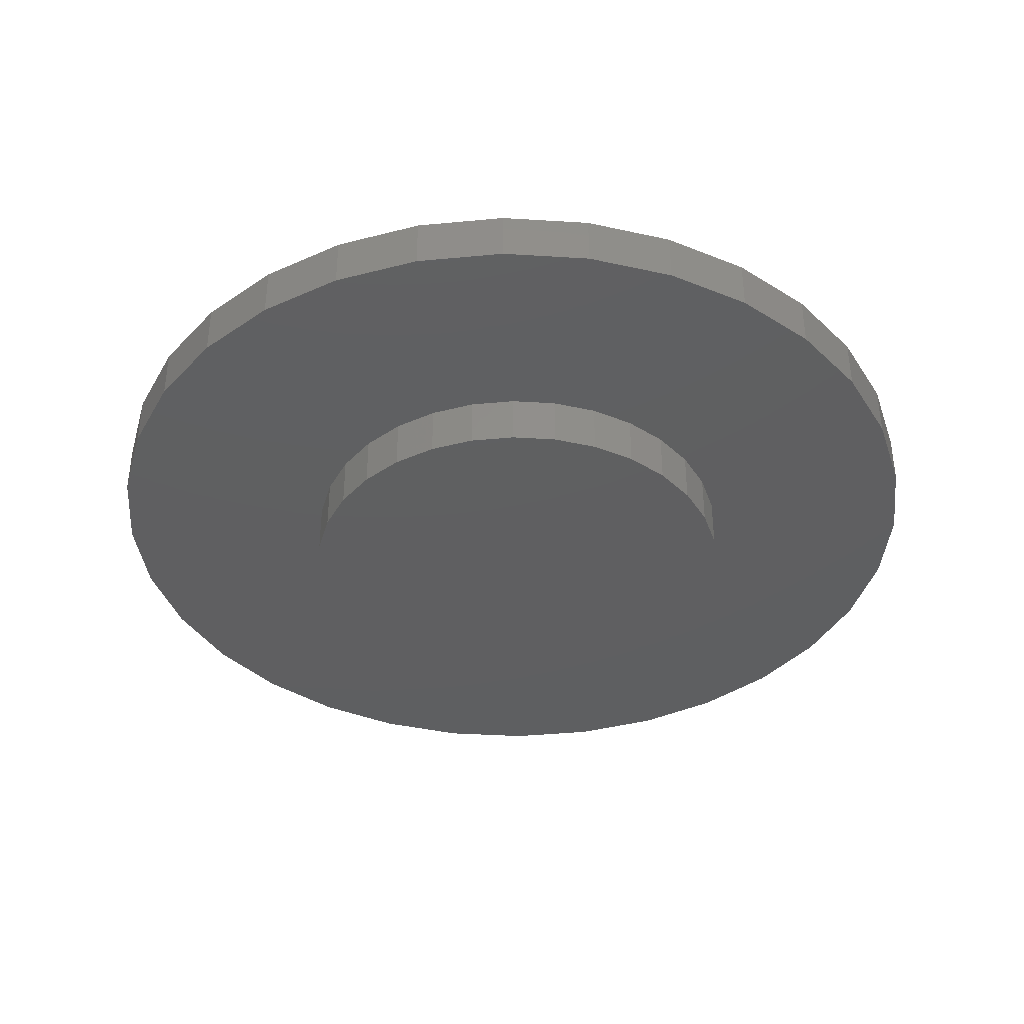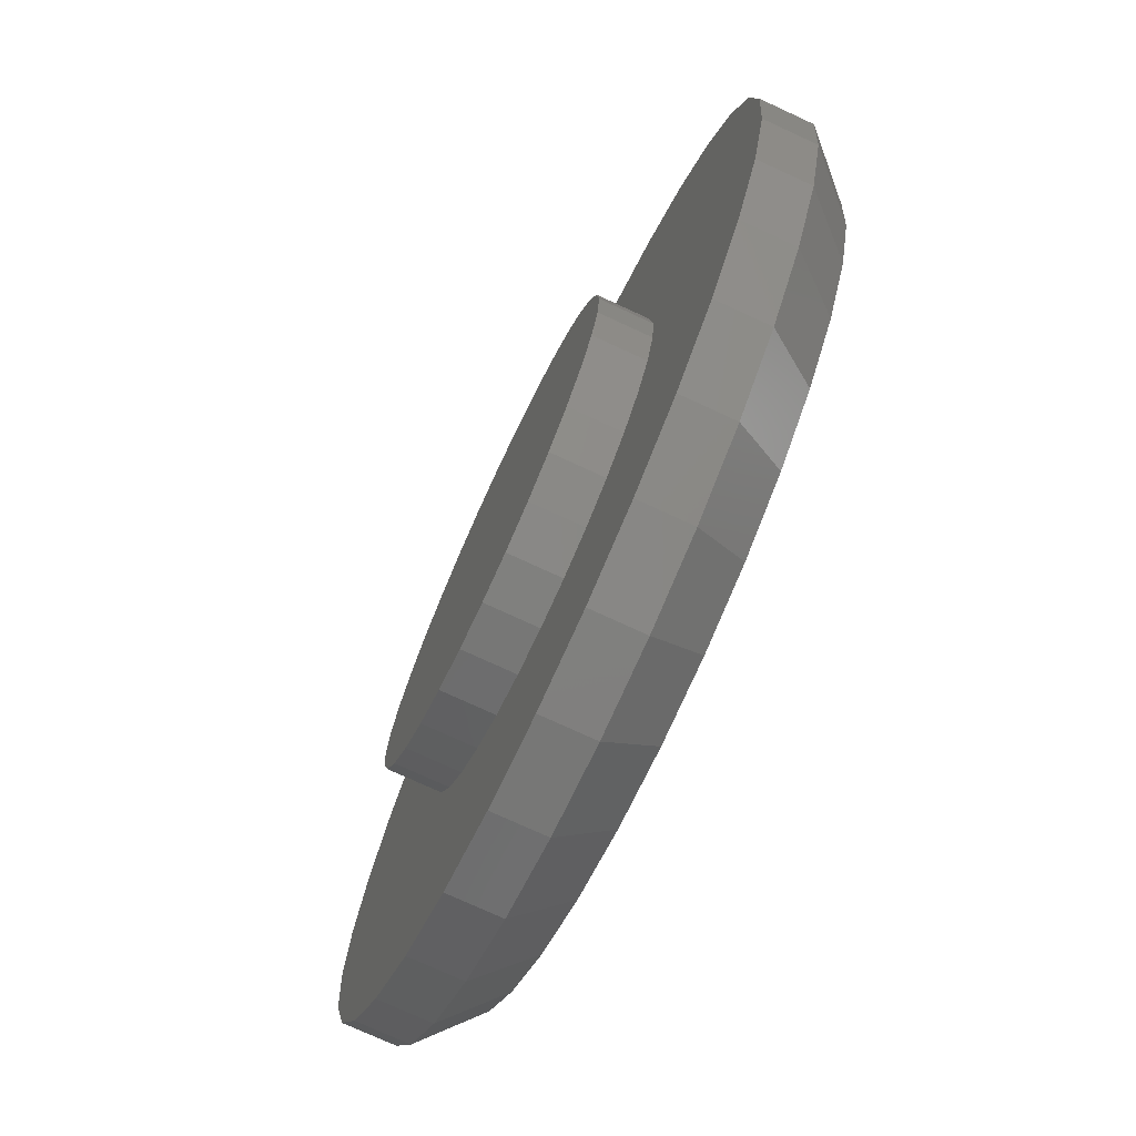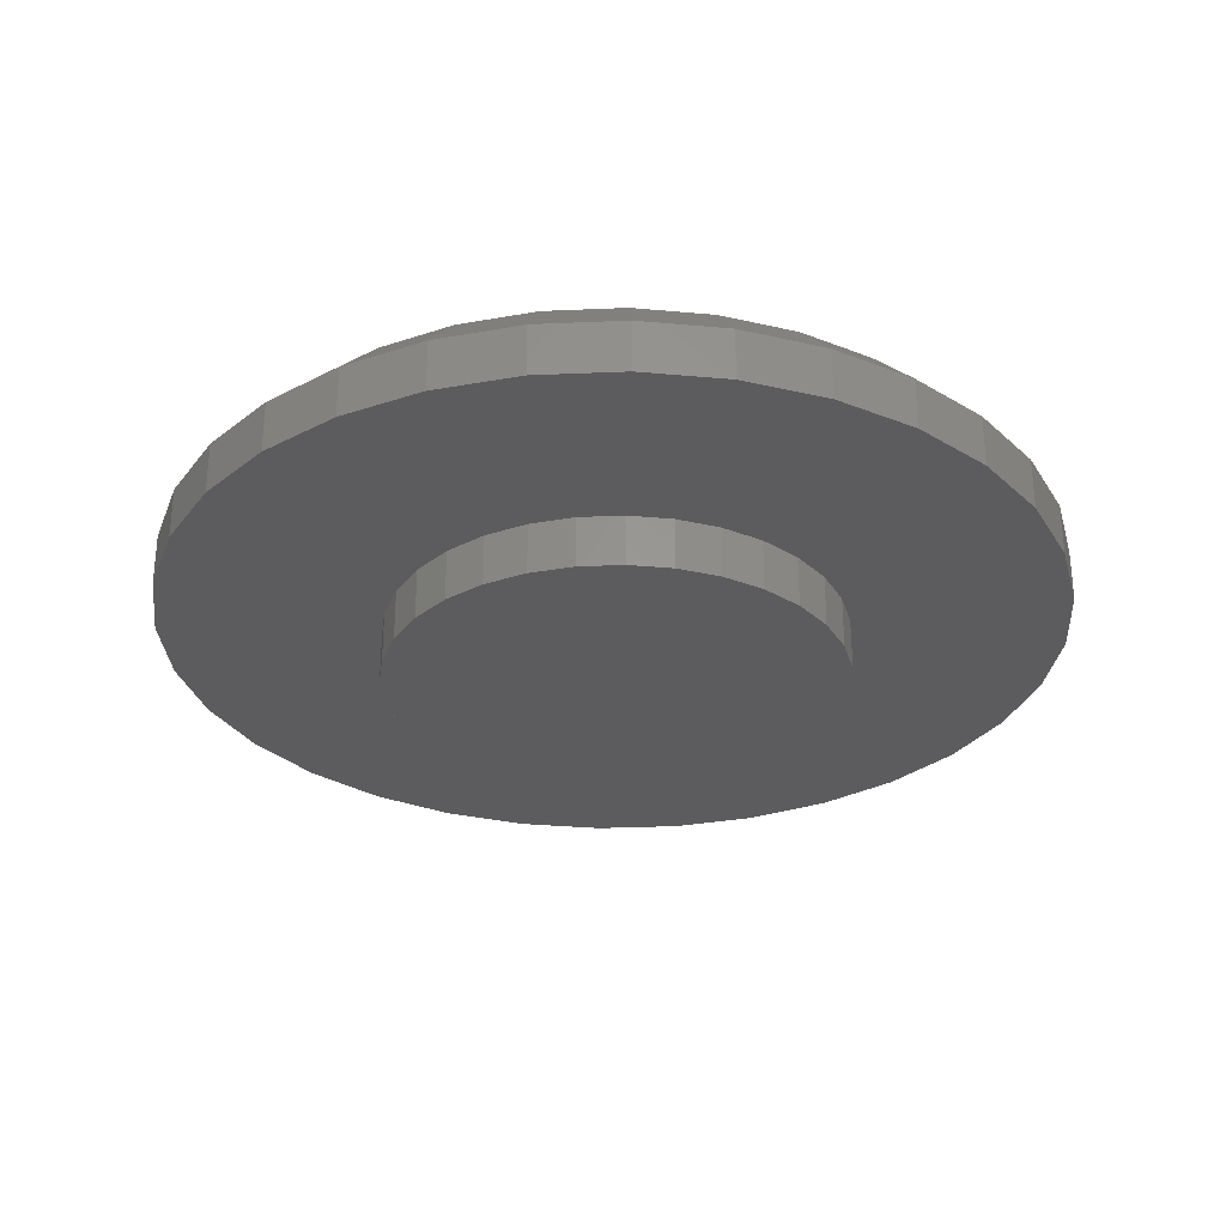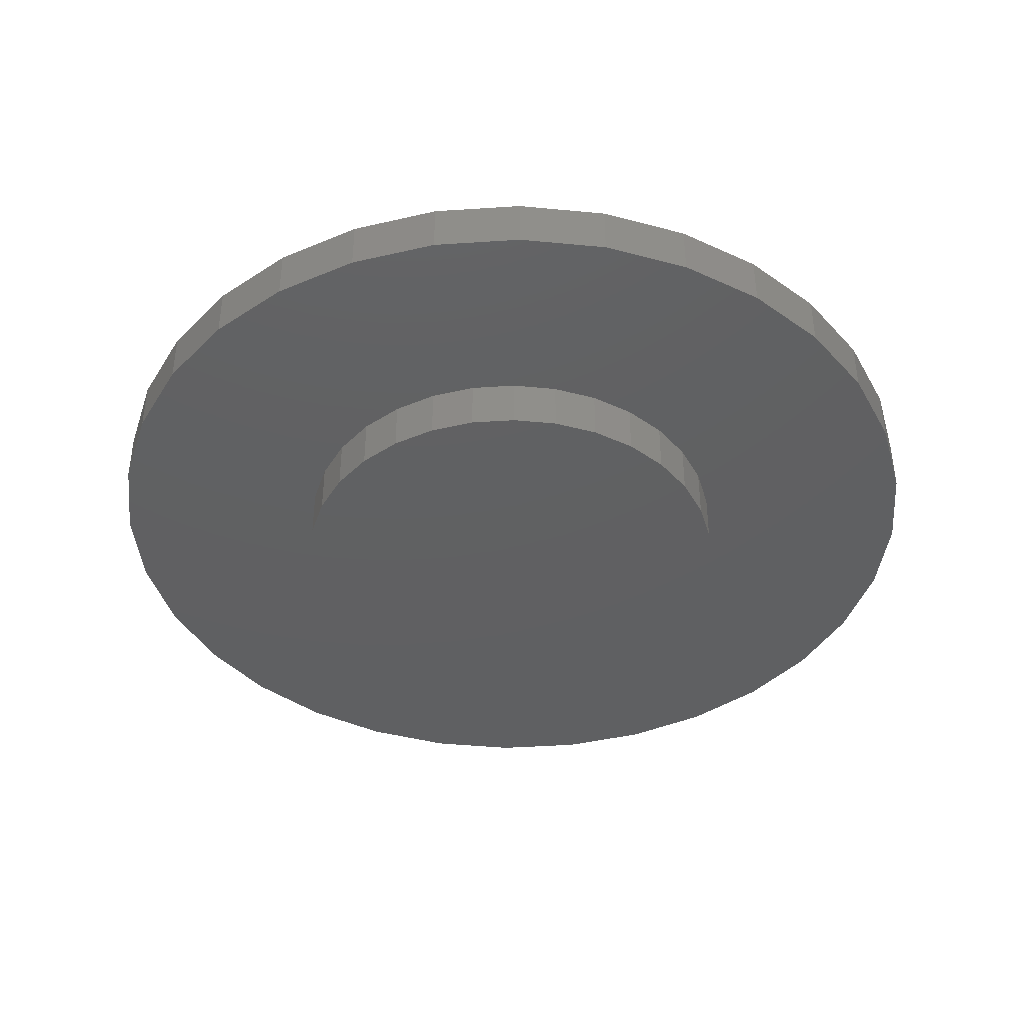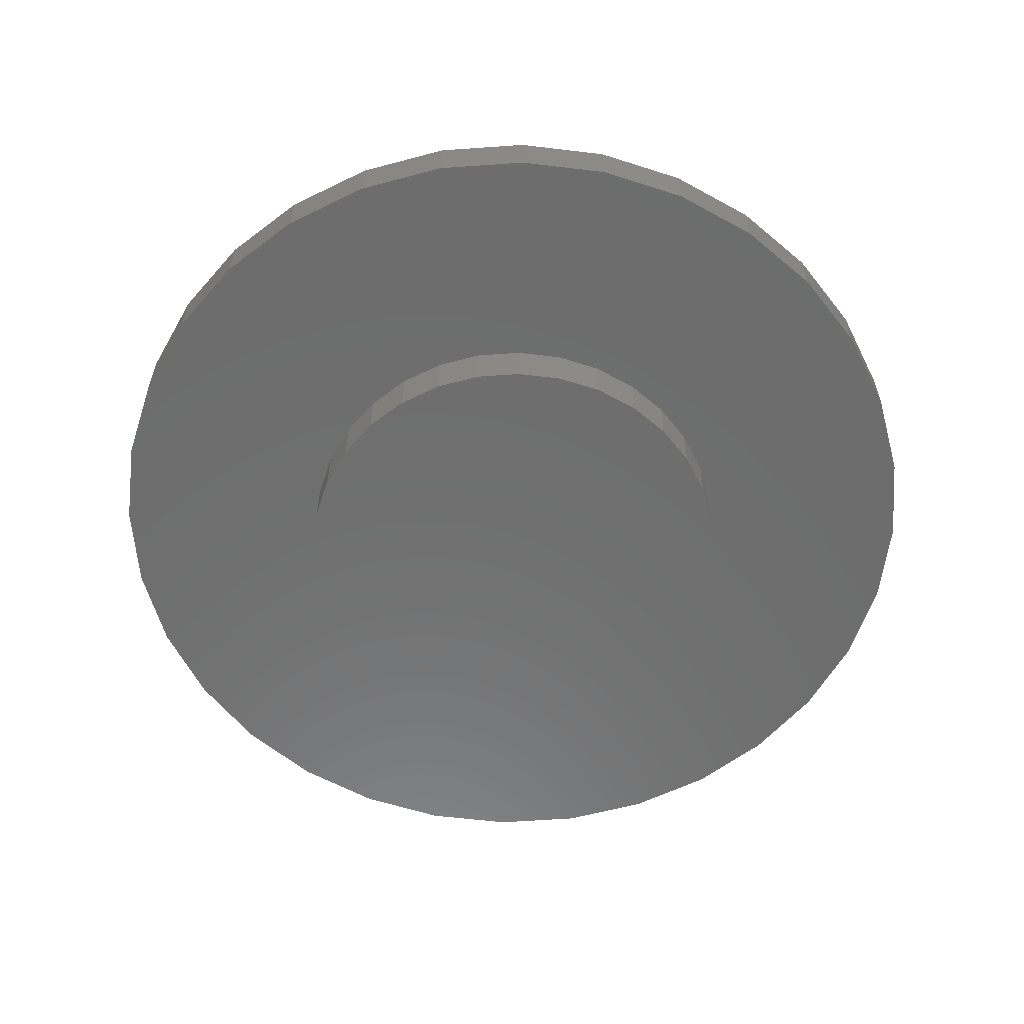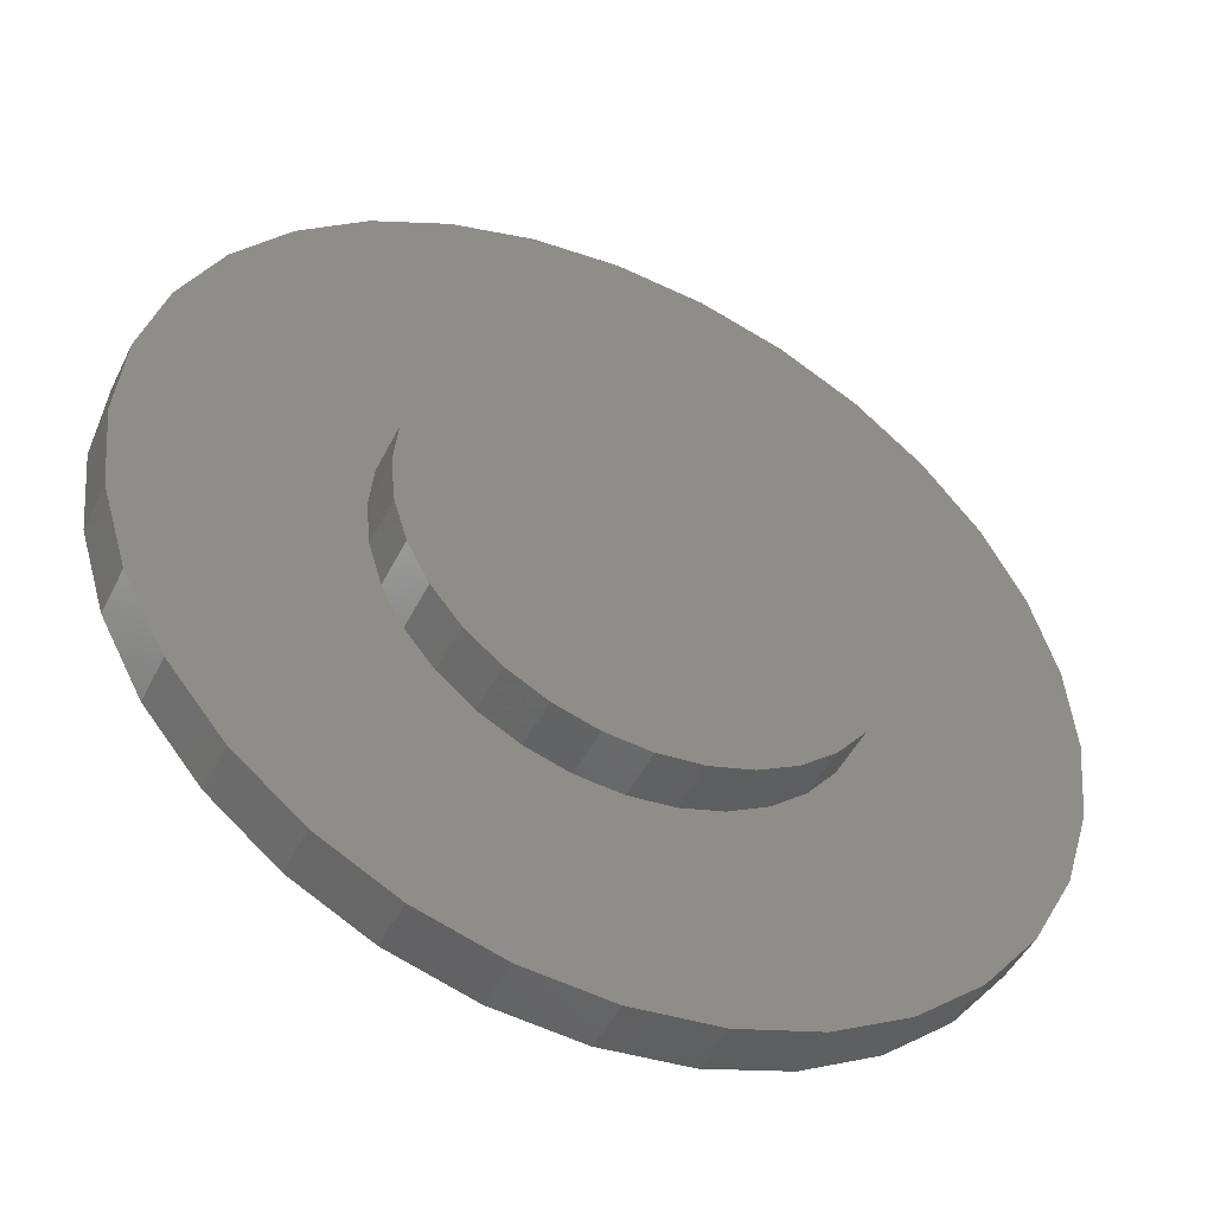
<metadata>
{"format":"stl","ext":"stl","renderer":"f3d","projection":"perspective","resolution":1024,"background":"white","views":[{"elev":-38.8,"azim":23.7,"up":"+Y"},{"elev":-74.7,"azim":65.2,"up":"+Z"},{"elev":-29.8,"azim":-2.0,"up":"+Y"},{"elev":-41.3,"azim":167.7,"up":"+Y"},{"elev":-59.2,"azim":-12.7,"up":"+Y"},{"elev":-47.0,"azim":-25.2,"up":"+Z"}]}
</metadata>
<code>
# stl→obj: 160 verts, 316 faces
v 0.3542 0 0.1647
v 0.2865 0 0.1539
v 0.3627 0 0.1543
v 0.3732 0 0.1457
v 0.5345 0 0.2566
v 0.45 0 0.2606
v 0.4604 0 0.252
v 0.469 0 0.2415
v 0.5345 0 0.1539
v 0.4604 0 0.1543
v 0.45 0 0.1457
v 0.4116 0 0.2722
v 0.4251 0 0.2709
v 0.5221 0 0.2798
v 0.5054 0 0.3002
v 0.4851 0 0.3169
v 0.4619 0 0.3293
v 0.4367 0 0.3369
v 0.4105 0 0.3395
v 0.3843 0 0.3369
v 0.3592 0 0.3293
v 0.336 0 0.3169
v 0.3156 0 0.3002
v 0.2989 0 0.2798
v 0.2865 0 0.2566
v 0.3732 0 0.2606
v 0.3852 0 0.2669
v 0.3981 0 0.2709
v 0.2789 0 0.2314
v 0.3542 0 0.2415
v 0.3627 0 0.252
v 0.2989 0 0.1307
v 0.3156 0 0.1104
v 0.4116 0 0.134
v 0.3981 0 0.1354
v 0.3852 0 0.1393
v 0.336 0 0.09367
v 0.3592 0 0.08127
v 0.3843 0 0.07363
v 0.4105 0 0.07105
v 0.4367 0 0.07363
v 0.4619 0 0.08127
v 0.4851 0 0.09367
v 0.5054 0 0.1104
v 0.5221 0 0.1307
v 0.438 0 0.2669
v 0.438 0 0.1393
v 0.4251 0 0.1354
v 0.2763 0 0.2053
v 0.3438 0 0.2166
v 0.3478 0 0.2296
v 0.2789 0 0.1791
v 0.3438 0 0.1896
v 0.3425 3.972e-18 0.2031
v 0.3478 0 0.1767
v 0.5422 0 0.2314
v 0.4754 0 0.2296
v 0.5447 0 0.2053
v 0.4793 0 0.2166
v 0.4807 1.164e-17 0.2031
v 0.5422 0 0.1791
v 0.4793 0 0.1896
v 0.4754 0 0.1767
v 0.469 0 0.1647
v 0.4807 -0.01562 0.2031
v 0.4793 -0.01562 0.1896
v 0.4754 -0.01562 0.1767
v 0.469 -0.01562 0.1647
v 0.4604 -0.01562 0.1543
v 0.45 -0.01562 0.1457
v 0.438 -0.01562 0.1393
v 0.4251 -0.01562 0.1354
v 0.4116 -0.01562 0.134
v 0.3981 -0.01562 0.1354
v 0.3852 -0.01562 0.1393
v 0.3732 -0.01562 0.1457
v 0.3627 -0.01562 0.1543
v 0.3542 -0.01562 0.1647
v 0.3478 -0.01562 0.1767
v 0.3438 -0.01562 0.1896
v 0.3425 -0.01562 0.2031
v 0.3438 -0.01562 0.2166
v 0.3478 -0.01562 0.2296
v 0.3542 -0.01562 0.2415
v 0.3627 -0.01562 0.252
v 0.3732 -0.01562 0.2606
v 0.3852 -0.01562 0.2669
v 0.3981 -0.01562 0.2709
v 0.4116 -0.01562 0.2722
v 0.4251 -0.01562 0.2709
v 0.438 -0.01562 0.2669
v 0.45 -0.01562 0.2606
v 0.4604 -0.01562 0.252
v 0.469 -0.01562 0.2415
v 0.4754 -0.01562 0.2296
v 0.4793 -0.01562 0.2166
v 0.4105 0.03125 0.3238
v 0.4337 0.03125 0.3216
v 0.3874 0.03125 0.3216
v 0.3651 0.03125 0.3148
v 0.4559 0.03125 0.3148
v 0.3446 0.03125 0.3039
v 0.4764 0.03125 0.3039
v 0.4559 0.03125 0.0957
v 0.3651 0.03125 0.0957
v 0.4764 0.03125 0.1067
v 0.3874 0.03125 0.08896
v 0.4337 0.03125 0.08896
v 0.4105 0.03125 0.08668
v 0.3446 0.03125 0.1067
v 0.3267 0.03125 0.1214
v 0.4944 0.03125 0.1214
v 0.3119 0.03125 0.1394
v 0.5091 0.03125 0.1394
v 0.301 0.03125 0.1599
v 0.5201 0.03125 0.1599
v 0.2942 0.03125 0.1821
v 0.5268 0.03125 0.1821
v 0.2919 0.03125 0.2053
v 0.5291 0.03125 0.2053
v 0.2942 0.03125 0.2284
v 0.5268 0.03125 0.2284
v 0.301 0.03125 0.2506
v 0.5201 0.03125 0.2506
v 0.3119 0.03125 0.2711
v 0.5091 0.03125 0.2711
v 0.3267 0.03125 0.2891
v 0.4944 0.03125 0.2891
v 0.5447 0.01562 0.2053
v 0.5422 0.01562 0.1791
v 0.5345 0.01562 0.1539
v 0.5221 0.01562 0.1307
v 0.5054 0.01562 0.1104
v 0.4851 0.01562 0.09367
v 0.4619 0.01562 0.08127
v 0.4367 0.01562 0.07363
v 0.4105 0.01562 0.07105
v 0.3843 0.01562 0.07363
v 0.3592 0.01562 0.08127
v 0.336 0.01562 0.09367
v 0.3156 0.01562 0.1104
v 0.2989 0.01562 0.1307
v 0.2865 0.01562 0.1539
v 0.2789 0.01562 0.1791
v 0.2763 0.01562 0.2053
v 0.2789 0.01562 0.2314
v 0.2865 0.01562 0.2566
v 0.2989 0.01562 0.2798
v 0.3156 0.01562 0.3002
v 0.336 0.01562 0.3169
v 0.3592 0.01562 0.3293
v 0.3843 0.01562 0.3369
v 0.4105 0.01562 0.3395
v 0.4367 0.01562 0.3369
v 0.4619 0.01562 0.3293
v 0.4851 0.01562 0.3169
v 0.5054 0.01562 0.3002
v 0.5221 0.01562 0.2798
v 0.5345 0.01562 0.2566
v 0.5422 0.01562 0.2314
f 1 2 3
f 4 3 2
f 5 6 7
f 5 7 8
f 9 10 11
f 12 13 14
f 12 14 15
f 12 15 16
f 12 16 17
f 12 17 18
f 12 18 19
f 12 19 20
f 12 20 21
f 12 21 22
f 12 22 23
f 12 23 24
f 24 25 26
f 24 26 27
f 24 27 28
f 24 28 12
f 25 29 30
f 25 30 31
f 25 31 26
f 32 33 34
f 32 34 35
f 32 35 36
f 32 36 4
f 32 4 2
f 34 33 37
f 34 37 38
f 34 38 39
f 34 39 40
f 34 40 41
f 34 41 42
f 34 42 43
f 34 43 44
f 34 44 45
f 14 13 46
f 14 46 6
f 14 6 5
f 45 9 11
f 45 11 47
f 45 47 48
f 45 48 34
f 49 50 29
f 29 50 51
f 29 51 30
f 52 53 49
f 49 53 54
f 49 54 50
f 2 1 52
f 52 1 55
f 52 55 53
f 5 8 56
f 56 8 57
f 56 57 58
f 58 57 59
f 58 59 60
f 58 60 61
f 61 60 62
f 61 62 63
f 61 63 9
f 9 63 64
f 9 64 10
f 60 65 62
f 62 65 66
f 62 66 63
f 63 66 67
f 63 67 64
f 64 67 68
f 64 68 10
f 10 68 69
f 10 69 11
f 11 69 70
f 11 70 47
f 47 70 71
f 47 71 48
f 48 71 72
f 48 72 34
f 34 72 73
f 34 73 35
f 35 73 74
f 35 74 36
f 36 74 75
f 36 75 4
f 4 75 76
f 4 76 3
f 3 76 77
f 3 77 1
f 1 77 78
f 1 78 55
f 55 78 79
f 55 79 53
f 53 79 80
f 53 80 54
f 54 80 81
f 54 81 50
f 50 81 82
f 50 82 51
f 51 82 83
f 51 83 30
f 30 83 84
f 30 84 31
f 31 84 85
f 31 85 26
f 26 85 86
f 26 86 27
f 27 86 87
f 27 87 28
f 28 87 88
f 28 88 12
f 12 88 89
f 12 89 13
f 13 89 90
f 13 90 46
f 46 90 91
f 46 91 6
f 6 91 92
f 6 92 7
f 7 92 93
f 7 93 8
f 8 93 94
f 8 94 57
f 57 94 95
f 57 95 59
f 59 95 96
f 59 96 60
f 60 96 65
f 88 90 89
f 90 88 87
f 90 87 91
f 91 87 86
f 91 86 92
f 92 86 85
f 92 85 93
f 93 85 84
f 93 84 94
f 68 77 69
f 69 77 76
f 69 76 70
f 70 76 75
f 70 75 71
f 71 75 74
f 71 74 72
f 72 74 73
f 94 84 95
f 95 84 83
f 95 83 96
f 96 83 82
f 96 82 65
f 65 82 81
f 65 81 66
f 66 81 80
f 66 80 67
f 67 80 79
f 67 79 68
f 68 79 78
f 68 78 77
f 97 98 99
f 100 99 98
f 101 100 98
f 102 100 101
f 103 102 101
f 104 105 106
f 107 105 104
f 108 107 104
f 109 107 108
f 105 110 106
f 106 110 111
f 106 111 112
f 112 111 113
f 112 113 114
f 114 113 115
f 114 115 116
f 116 115 117
f 116 117 118
f 118 117 119
f 118 119 120
f 120 119 121
f 120 121 122
f 122 121 123
f 122 123 124
f 124 123 125
f 124 125 126
f 126 125 127
f 126 127 128
f 128 127 102
f 128 102 103
f 129 58 130
f 130 58 61
f 130 61 131
f 131 61 9
f 131 9 132
f 132 9 45
f 132 45 133
f 133 45 44
f 133 44 134
f 134 44 43
f 134 43 135
f 135 43 42
f 135 42 136
f 136 42 41
f 136 41 137
f 137 41 40
f 137 40 138
f 138 40 39
f 138 39 139
f 139 39 38
f 139 38 140
f 140 38 37
f 140 37 141
f 141 37 33
f 141 33 142
f 142 33 32
f 142 32 143
f 143 32 2
f 143 2 144
f 144 2 52
f 144 52 145
f 145 52 49
f 145 49 146
f 146 49 29
f 146 29 147
f 147 29 25
f 147 25 148
f 148 25 24
f 148 24 149
f 149 24 23
f 149 23 150
f 150 23 22
f 150 22 151
f 151 22 21
f 151 21 152
f 152 21 20
f 152 20 153
f 153 20 19
f 153 19 154
f 154 19 18
f 154 18 155
f 155 18 17
f 155 17 156
f 156 17 16
f 156 16 157
f 157 16 15
f 157 15 158
f 158 15 14
f 158 14 159
f 159 14 5
f 159 5 160
f 160 5 56
f 160 56 129
f 129 56 58
f 137 107 109
f 109 136 137
f 110 140 111
f 111 140 141
f 111 141 113
f 113 141 142
f 113 142 115
f 115 142 143
f 115 143 117
f 117 143 144
f 117 144 119
f 119 144 145
f 134 106 133
f 133 106 112
f 133 112 132
f 132 112 114
f 132 114 131
f 131 114 116
f 131 116 130
f 130 116 118
f 130 118 129
f 129 118 120
f 140 110 139
f 139 110 105
f 139 105 138
f 138 105 107
f 138 107 137
f 106 134 104
f 104 134 135
f 104 135 108
f 108 135 136
f 108 136 109
f 153 98 97
f 97 152 153
f 103 156 128
f 128 156 157
f 128 157 126
f 126 157 158
f 126 158 124
f 124 158 159
f 124 159 122
f 122 159 160
f 122 160 120
f 120 160 129
f 150 102 149
f 149 102 127
f 149 127 148
f 148 127 125
f 148 125 147
f 147 125 123
f 147 123 146
f 146 123 121
f 146 121 145
f 145 121 119
f 156 103 155
f 155 103 101
f 155 101 154
f 154 101 98
f 154 98 153
f 102 150 100
f 100 150 151
f 100 151 99
f 99 151 152
f 99 152 97

</code>
